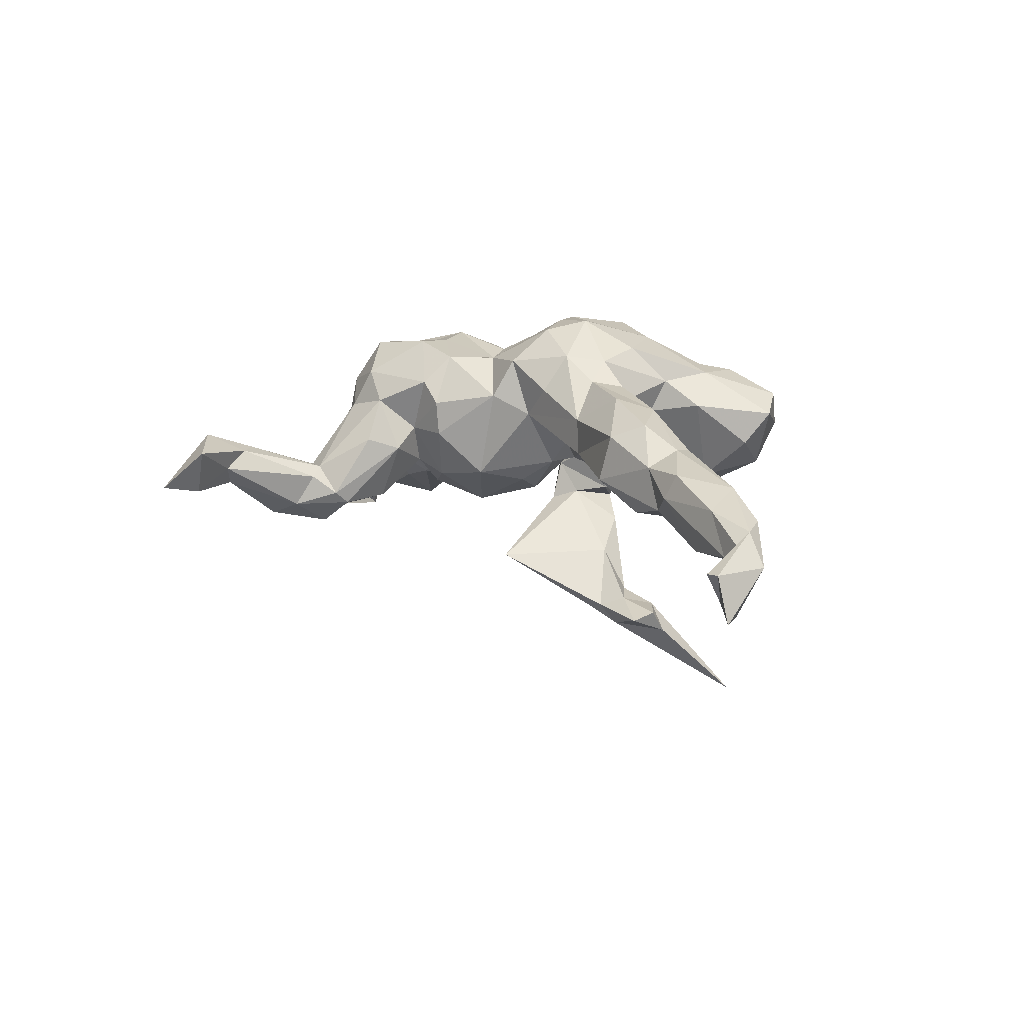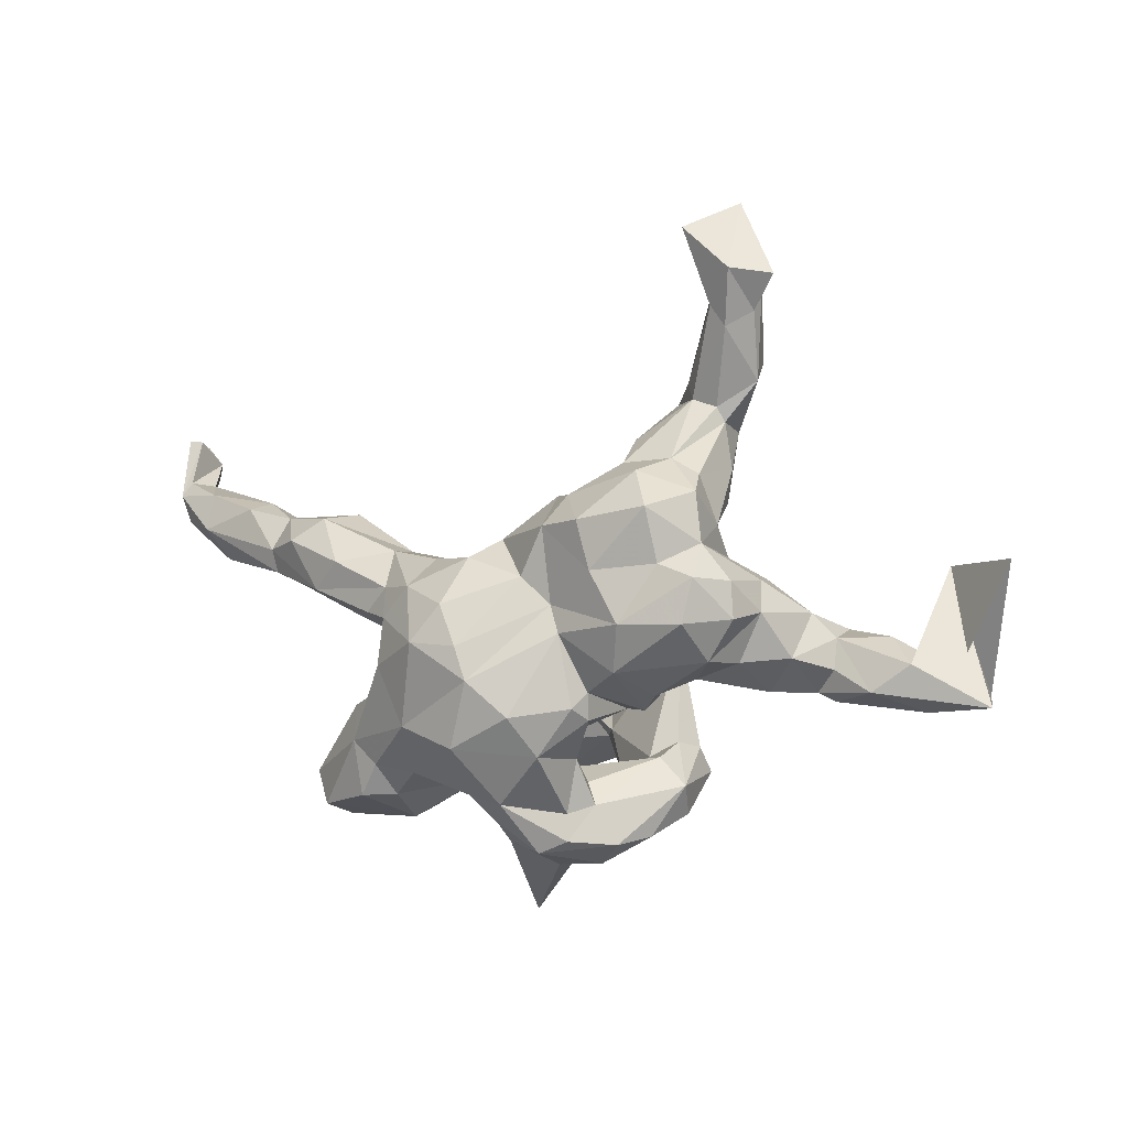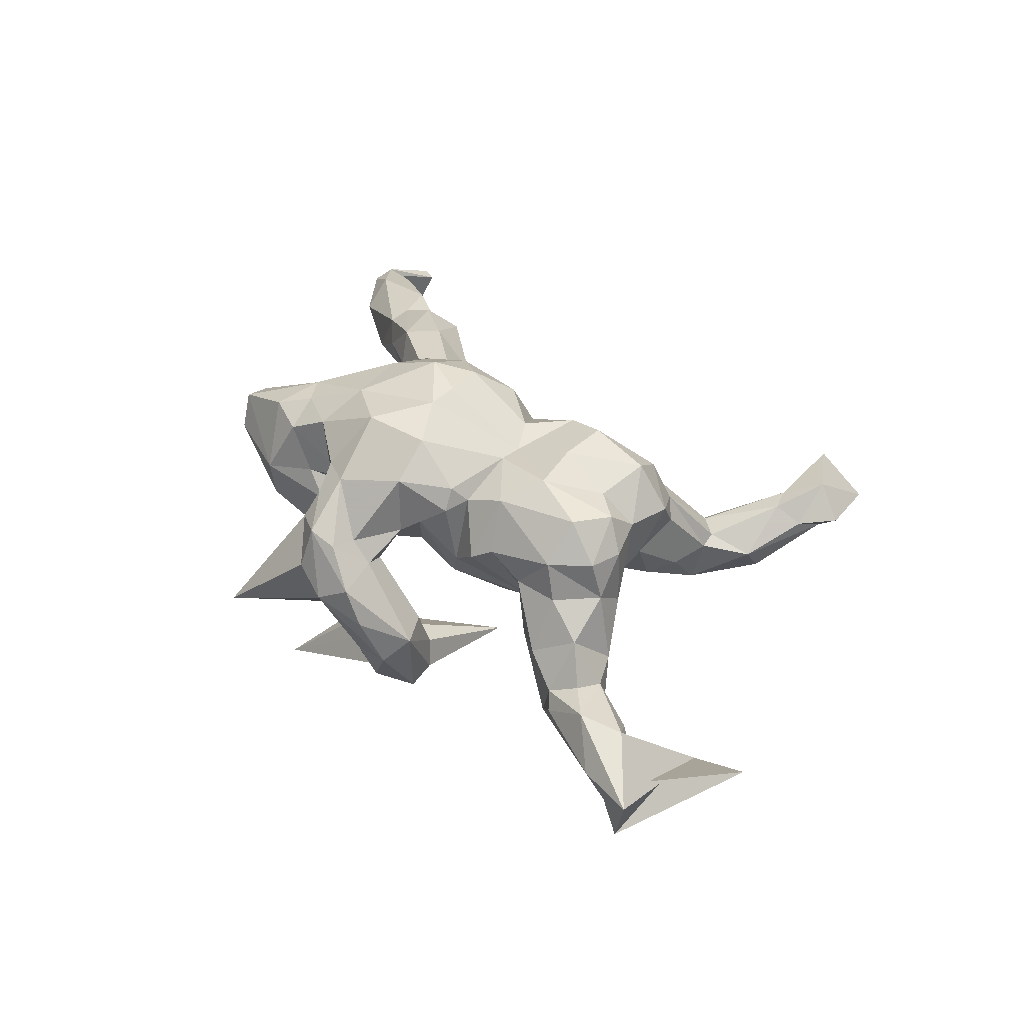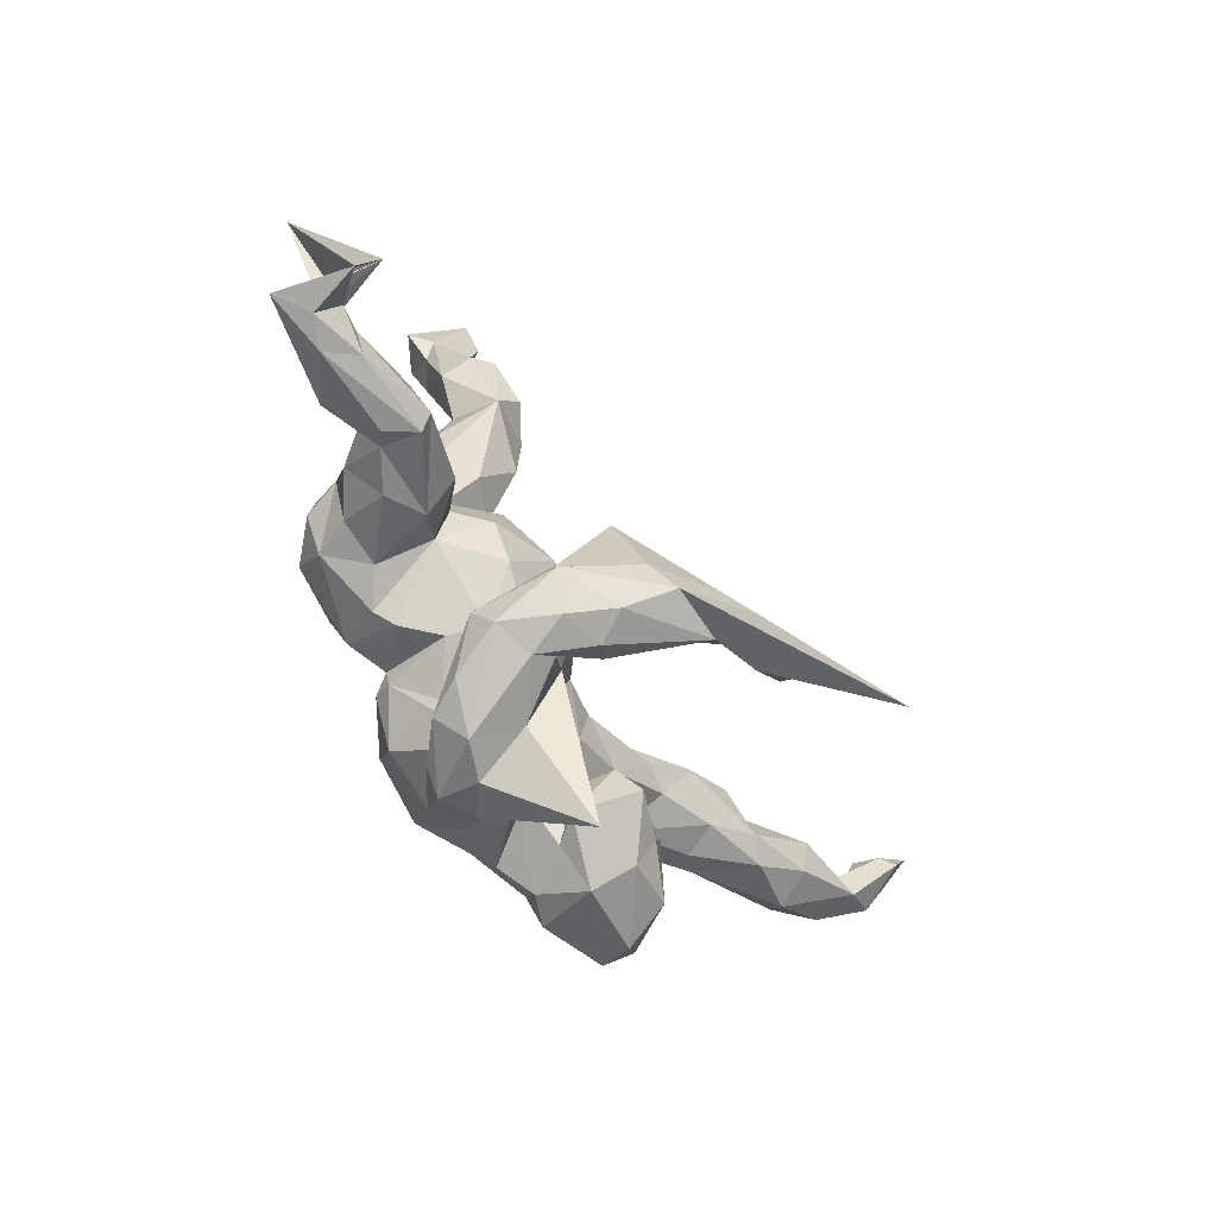
<metadata>
{"format":"obj","ext":"obj","renderer":"f3d","projection":"perspective","resolution":1024,"background":"white","views":[{"elev":7.6,"azim":-130.6,"up":"+Z"},{"elev":1.2,"azim":26.2,"up":"+Y"},{"elev":45.0,"azim":60.4,"up":"+Z"},{"elev":-63.4,"azim":124.4,"up":"+Y"}]}
</metadata>
<code>
v 0.6067 0.09343 -0.1666
v 0.6673 -0.1089 -0.1833
v 0.7268 0.1079 -0.08149
v 0.6528 -0.0419 -0.09592
v 0.648 -0.1225 -0.09882
v 0.6247 -0.05224 -0.06395
v 0.6201 -0.06337 -0.1226
v 0.7039 -0.1187 -0.06513
v 0.5875 -0.05283 -0.02736
v 0.5791 -0.06225 -0.1145
v 0.5549 -0.1069 -0.1137
v 0.5394 -0.01464 -0.08349
v 0.6002 -0.1297 -0.07495
v 0.5272 -0.09755 -0.01641
v 0.46 -0.006291 -0.1111
v 0.4249 -0.07815 -0.133
v 0.4627 -0.06528 -0.03158
v 0.4608 -0.01704 -0.04959
v 0.4162 -0.1065 -0.1127
v 0.454 -0.1178 -0.06961
v 0.425 0.02153 -0.03524
v 0.3866 0.01207 -0.08576
v 0.3689 0.0733 0.03461
v 0.4174 -0.04546 0.03148
v 0.4301 -0.1029 -0.04981
v 0.3851 0.02605 0.07814
v 0.367 0.01772 0.1449
v 0.3512 -0.0513 0.0807
v 0.3605 0.07531 0.1389
v 0.3044 0.107 0.01109
v 0.3739 0.5463 -0.000537
v 0.3674 -0.1011 -0.007237
v 0.336 0.4911 -0.01496
v 0.2964 0.03499 -0.06834
v 0.3522 0.07336 -0.02971
v 0.2785 -0.07864 0.07616
v 0.3192 0.4146 -0.09894
v 0.3422 0.5319 -0.0319
v 0.2974 0.4661 0.009808
v 0.3028 0.1581 0.05158
v 0.2672 0.3434 -0.02973
v 0.3134 0.5548 0.03771
v 0.3292 0.3841 -0.04865
v 0.3217 0.08171 0.1939
v 0.3082 0.01176 0.2041
v 0.3054 -0.02541 -0.08566
v 0.2781 0.3196 -0.03824
v 0.2681 0.6058 -0.06428
v 0.2684 0.3052 -0.12
v 0.2936 0.2449 -0.03062
v 0.315 0.1313 0.1447
v 0.2997 0.21 0.1309
v 0.286 0.4245 -0.1208
v 0.2992 -0.07878 -0.03374
v 0.2489 0.1876 0.2057
v 0.2969 0.6645 -0.05576
v 0.2871 0.5232 -0.05472
v 0.2702 0.5007 0.006049
v 0.2489 -0.04071 -0.008242
v 0.3265 -0.0476 0.145
v 0.2473 0.03556 -0.02845
v 0.2257 0.3561 -0.03034
v 0.2329 0.4067 -0.1015
v 0.284 0.1912 -0.03589
v 0.2393 0.2609 0.08523
v 0.2423 0.1033 -0.005629
v 0.2659 0.5421 -0.02499
v 0.2376 0.336 -0.1389
v 0.2823 0.2365 0.07639
v 0.2255 0.6237 0.01224
v 0.2272 -0.103 0.1159
v 0.2106 0.3818 -0.04776
v 0.1995 0.02147 -0.07766
v 0.1992 -0.1286 0.09104
v 0.2627 0.1011 0.1902
v 0.2238 0.167 -0.05894
v 0.2103 0.01019 0.2212
v 0.1808 0.3497 -0.07937
v 0.1735 0.2419 -0.08997
v 0.1772 0.3251 -0.09917
v 0.1668 -0.3375 -0.005057
v 0.1915 -0.06513 0.1931
v 0.1943 -0.3089 -0.0893
v 0.2092 0.2417 0.1507
v 0.1578 -0.03865 -0.07714
v 0.1782 -0.2091 -0.1755
v 0.1915 -0.2508 -0.1916
v 0.137 0.1669 0.2104
v 0.1516 0.2915 0.02339
v 0.2051 -0.2595 -0.05339
v 0.1491 -0.3045 -0.1723
v 0.1537 0.1646 -0.02358
v 0.1729 0.1042 -0.07151
v 0.1592 -0.1974 -0.1302
v 0.1637 0.2542 0.09697
v 0.1457 -0.1308 0.04104
v 0.1015 -0.2829 0.06535
v 0.1335 -0.09855 0.1608
v 0.1248 0.2395 0.005002
v 0.07745 0.03575 0.1759
v 0.09364 -0.3811 0.02206
v 0.1589 0.09029 0.2101
v 0.132 -0.142 0.1533
v 0.129 0.1967 0.04273
v 0.1 -0.2783 -0.2373
v 0.09268 -0.1745 -0.2776
v 0.06606 0.1568 0.183
v 0.157 -0.2163 -0.0594
v 0.1359 -0.3454 0.05606
v 0.07844 -0.2501 0.0443
v 0.08738 0.1615 -0.0465
v 0.1198 -0.1224 -0.01644
v 0.1146 -0.2227 -0.1142
v 0.1303 -0.3258 -0.1072
v 0.08663 0.2045 0.1347
v 0.07498 -0.3372 0.111
v 0.05072 0.1975 0.03639
v 0.07619 -0.2989 -0.1876
v 0.08201 -0.09803 -0.05471
v 0.07546 -0.167 0.09389
v 0.08418 -0.2086 0.09793
v 0.06945 -0.2949 0.1014
v 0.03597 -0.2319 -0.004026
v 0.08187 0.06338 -0.1032
v 0.0974 -0.007136 0.1906
v 0.1168 -0.0287 -0.2312
v 0.04984 -0.3416 -0.04177
v 0.1191 -0.1224 0.1882
v 0.1005 -0.3041 -0.127
v 0.05384 -0.248 -0.1031
v 0.03067 -0.3569 0.1227
v -0.009702 -0.2768 0.1763
v 0.05135 0.2031 0.09581
v 0.009902 -0.1923 0.01012
v 0.02264 -0.02802 -0.0811
v 0.05416 -0.2161 -0.3038
v -0.07327 -0.4812 -0.08265
v 0.04538 -0.148 0.01295
v 0.06529 -0.1983 0.1971
v -0.02061 -0.1417 -0.3332
v 0.04272 -0.2661 -0.1672
v 0.002435 0.1327 -0.03995
v -0.07003 -0.1603 -0.361
v -0.05136 -0.1379 -0.3249
v 0.0308 -0.3831 0.04943
v -0.06053 -0.1865 0.2441
v -0.04958 -0.02707 0.2521
v 0.009088 -0.1142 -0.01135
v -0.01644 0.008708 -0.07574
v 0.03574 -0.1352 0.2421
v -0.03006 -0.343 0.1015
v 0.0279 0.07901 0.1793
v -0.03501 -0.3084 0.1399
v -0.05453 -0.1978 0.01463
v -0.07234 -0.2661 0.1607
v -0.03103 0.05347 -0.05643
v -0.07192 -0.2623 0.06441
v -0.004722 -0.1919 -0.2232
v -0.05144 -0.07872 0.004229
v -0.039 0.1348 0.1116
v -0.02847 -0.07961 0.2571
v -0.04607 -0.2094 -0.2993
v -0.1682 -0.2346 0.1695
v -0.08186 0.02099 -0.01941
v -0.06403 0.1073 0.1785
v -0.1609 -0.1578 0.2188
v -0.1218 -0.1216 0.037
v -0.09154 -0.1652 -0.3091
v -0.2406 -0.3121 -0.4903
v -0.08336 0.03657 0.2369
v -0.1023 -0.2188 0.0722
v -0.1162 -0.2192 -0.3228
v -0.1605 -0.1274 -0.342
v -0.1499 0.1035 0.1268
v -0.1357 -0.2208 0.05776
v -0.1384 -0.2619 0.013
v -0.1417 0.03833 0.02556
v -0.1801 -0.1188 0.03059
v -0.1273 -0.02288 0.2538
v -0.1427 -0.1898 0.007233
v -0.1469 -0.03981 0.007456
v -0.0927 0.0929 0.07749
v -0.1774 -0.1633 -0.3273
v -0.1999 -0.1982 -0.06169
v -0.1679 -0.2603 -0.09268
v -0.2351 -0.322 0.04498
v -0.1733 -0.2655 0.05899
v -0.2164 -0.0555 0.06508
v -0.2134 -0.1441 -0.01416
v -0.1725 -0.1959 -0.3672
v -0.1428 -0.2053 -0.06002
v -0.1674 0.06169 0.1906
v -0.2183 -0.2746 0.1341
v -0.2561 0.112 0.01551
v -0.255 0.1145 0.07804
v -0.2165 0.01055 0.1812
v -0.2392 -0.2251 0.1674
v -0.1514 0.0259 -0.005334
v -0.2139 -0.06433 0.2035
v -0.2447 -0.01516 0.1053
v -0.2355 -0.09457 0.08257
v -0.2407 -0.3131 -0.031
v -0.2728 0.01667 0.136
v -0.2474 -0.2626 -0.0605
v -0.3029 0.07198 -0.02244
v -0.2705 -0.277 0.1563
v -0.2566 -0.1128 0.1402
v -0.2858 -0.1929 -0.04367
v -0.3179 -0.138 0.09532
v -0.2457 -0.004235 0.005972
v -0.3441 0.01657 0.07152
v -0.2335 0.05715 0.1451
v -0.287 -0.1895 0.1549
v -0.4009 0.1673 0.06083
v -0.3465 0.05244 -0.01314
v -0.3294 -0.2911 -0.02039
v -0.3713 -0.2143 0.02334
v -0.3492 -0.3214 0.05543
v -0.3644 0.109 -0.05748
v -0.3636 -0.3001 0.1132
v -0.3407 0.09697 0.1223
v -0.3997 -0.2504 0.07962
v -0.3911 0.05097 0.1025
v -0.446 0.1464 -0.0718
v -0.3788 0.1735 -0.01718
v -0.4649 0.05343 0.0168
v -0.5153 0.1143 0.04267
v -0.4515 0.1307 0.08274
v -0.4439 0.06458 -0.04051
v -0.5156 0.1605 -0.0606
v -0.5143 0.09322 -0.08135
v -0.4973 0.167 0.01364
v -0.5063 0.07601 0.03873
v -0.5818 0.1826 0.008857
v -0.5625 0.1926 -0.03241
v -0.5592 0.07326 -0.06202
v -0.623 0.1763 -0.1181
v -0.6819 0.1479 -0.005943
v -0.6322 0.1166 -0.1028
v -0.7354 0.2238 -0.1112
v -0.6891 0.2079 -0.03898
v -0.6568 0.09498 -0.04096
v -0.749 0.1593 -0.05459
v -0.7557 0.1825 -0.1274
v -0.7694 0.2297 -0.0883
v -0.8112 0.2099 -0.1202
v -0.7847 0.2464 -0.2012
v -0.773 0.3041 -0.1253
v -0.7748 0.2062 -0.0652
v -0.7986 0.3047 -0.1247
v -0.8135 0.2957 -0.2047
v -0.7666 0.2644 -0.179
f 208 204 216
f 202 216 204
f 217 208 216
f 184 204 208
f 186 202 176
f 185 176 202
f 187 186 176
f 218 202 186
f 219 215 229
f 211 229 215
f 231 219 229
f 205 215 219
f 180 187 176
f 191 180 176
f 175 187 180
f 157 151 153
f 131 153 151
f 155 157 153
f 137 151 157
f 237 235 230
f 232 230 235
f 231 237 230
f 240 235 237
f 224 231 230
f 239 237 231
f 236 231 229
f 226 236 229
f 239 231 236
f 219 231 224
f 225 224 230
f 208 201 189
f 178 189 201
f 184 208 189
f 209 201 208
f 193 186 187
f 225 230 232
f 234 232 235
f 219 224 225
f 226 229 211
f 223 226 211
f 210 211 215
f 217 209 208
f 207 201 209
f 180 189 178
f 188 178 201
f 178 175 180
f 171 187 175
f 167 171 175
f 193 187 171
f 163 171 157
f 154 157 171
f 155 163 157
f 193 171 163
f 151 145 131
f 101 131 145
f 137 145 151
f 214 225 232
f 194 225 214
f 228 214 232
f 205 210 215
f 200 211 210
f 188 200 210
f 203 211 200
f 196 203 200
f 223 211 203
f 201 200 188
f 207 200 201
f 196 200 207
f 146 163 155
f 132 155 153
f 146 155 132
f 131 132 153
f 116 132 131
f 214 221 195
f 212 195 221
f 194 214 195
f 228 221 214
f 192 195 212
f 223 212 221
f 139 146 132
f 174 195 192
f 196 192 212
f 165 174 192
f 182 195 174
f 203 196 212
f 223 203 212
f 179 192 196
f 146 139 150
f 128 150 139
f 161 146 150
f 125 161 150
f 166 146 161
f 122 139 132
f 192 179 170
f 147 170 179
f 165 192 170
f 152 165 170
f 152 170 147
f 161 147 179
f 100 152 147
f 246 247 244
f 252 244 247
f 243 246 244
f 251 247 246
f 250 251 246
f 252 247 251
f 240 244 252
f 245 240 252
f 237 244 240
f 216 202 218
f 222 216 218
f 252 251 250
f 249 250 246
f 4 1 3
f 2 3 1
f 7 4 3
f 6 1 4
f 250 248 252
f 245 252 248
f 249 248 250
f 249 245 248
f 241 240 245
f 239 244 237
f 242 244 239
f 242 239 236
f 233 242 236
f 220 218 186
f 241 235 240
f 234 235 241
f 238 234 241
f 226 233 236
f 238 242 233
f 223 233 226
f 222 209 217
f 216 222 217
f 213 209 222
f 206 186 193
f 227 232 234
f 228 232 227
f 238 227 234
f 227 233 223
f 228 227 223
f 238 233 227
f 213 207 209
f 199 207 213
f 197 193 163
f 166 197 163
f 206 193 197
f 221 228 223
f 199 213 166
f 197 166 213
f 179 199 166
f 146 166 163
f 199 196 207
f 179 196 199
f 161 179 166
f 100 147 161
f 242 243 244
f 249 246 243
f 241 245 249
f 238 249 243
f 238 241 249
f 238 243 242
f 220 222 218
f 213 222 220
f 206 220 186
f 206 213 220
f 197 213 206
f 73 93 66
f 92 66 93
f 61 73 66
f 124 93 73
f 85 124 73
f 111 93 124
f 92 93 111
f 142 111 124
f 59 85 73
f 135 124 85
f 94 90 86
f 87 86 90
f 126 94 86
f 108 90 94
f 83 87 90
f 106 86 87
f 106 126 86
f 113 94 126
f 140 126 106
f 105 87 91
f 83 91 87
f 118 105 91
f 136 87 105
f 136 106 87
f 140 106 136
f 162 136 105
f 144 126 140
f 143 144 140
f 158 126 144
f 143 140 136
f 169 143 136
f 169 136 162
f 172 169 162
f 173 144 143
f 190 143 169
f 190 173 143
f 168 144 173
f 72 62 58
f 39 58 62
f 67 72 58
f 78 62 72
f 47 69 50
f 40 50 69
f 49 47 50
f 65 69 47
f 65 47 41
f 43 41 47
f 62 65 41
f 39 62 41
f 95 65 62
f 63 78 72
f 89 62 78
f 24 21 26
f 23 26 21
f 28 24 26
f 18 21 24
f 17 18 24
f 15 21 18
f 35 23 21
f 29 26 23
f 22 35 21
f 30 23 35
f 15 22 21
f 34 35 22
f 34 30 35
f 51 23 30
f 40 64 50
f 49 50 64
f 66 64 40
f 76 64 66
f 92 76 66
f 49 64 76
f 79 49 76
f 24 25 17
f 14 17 25
f 32 25 24
f 61 30 34
f 16 34 22
f 19 20 25
f 14 25 20
f 54 19 25
f 13 20 19
f 32 54 25
f 16 19 54
f 36 54 32
f 15 16 22
f 46 34 16
f 61 34 46
f 59 61 46
f 54 46 16
f 70 58 42
f 39 42 58
f 56 70 42
f 67 58 70
f 70 48 67
f 57 67 48
f 56 48 70
f 33 42 39
f 31 42 33
f 43 33 39
f 38 33 43
f 41 43 39
f 49 43 47
f 63 72 67
f 57 63 67
f 53 63 57
f 37 43 49
f 80 78 63
f 18 14 9
f 8 9 14
f 12 18 9
f 17 14 18
f 6 12 9
f 15 18 12
f 80 68 49
f 53 49 68
f 79 80 49
f 63 68 80
f 99 80 79
f 92 79 76
f 99 78 80
f 53 68 63
f 20 13 14
f 8 14 13
f 10 15 12
f 11 13 19
f 11 19 16
f 10 16 15
f 59 46 54
f 38 31 33
f 56 31 38
f 56 42 31
f 48 56 38
f 57 48 38
f 37 38 43
f 37 57 38
f 53 57 37
f 49 53 37
f 9 8 1
f 2 1 8
f 6 9 1
f 10 12 6
f 13 5 8
f 2 8 5
f 11 5 13
f 7 5 11
f 11 16 10
f 7 11 10
f 7 3 2
f 10 6 4
f 7 10 4
f 2 5 7
f 181 188 210
f 185 202 204
f 161 125 100
f 77 100 125
f 107 152 100
f 160 165 152
f 125 150 128
f 103 128 139
f 98 125 128
f 182 174 165
f 194 195 182
f 121 139 122
f 116 122 132
f 194 182 177
f 164 177 182
f 198 194 177
f 219 225 194
f 131 109 116
f 97 116 109
f 101 109 131
f 97 122 116
f 167 154 171
f 159 154 167
f 178 167 175
f 178 188 181
f 167 178 181
f 159 167 181
f 198 181 210
f 198 210 205
f 205 219 194
f 198 205 194
f 127 145 137
f 154 137 157
f 123 137 154
f 191 189 180
f 184 189 191
f 185 191 176
f 185 184 191
f 184 185 204
f 102 107 100
f 160 152 107
f 125 98 82
f 74 82 98
f 77 125 82
f 102 100 77
f 133 160 107
f 182 165 160
f 128 103 98
f 96 98 103
f 121 103 139
f 142 182 160
f 120 103 121
f 134 120 121
f 96 103 120
f 122 97 121
f 110 121 97
f 110 134 121
f 138 120 134
f 112 120 138
f 148 138 134
f 142 164 182
f 198 177 164
f 181 198 164
f 90 97 109
f 108 110 97
f 123 134 110
f 148 134 154
f 123 154 134
f 159 148 154
f 135 148 159
f 164 159 181
f 81 109 101
f 127 101 145
f 114 101 127
f 130 137 123
f 130 127 137
f 102 55 88
f 84 88 55
f 107 102 88
f 75 55 102
f 51 55 75
f 77 75 102
f 44 75 77
f 107 88 115
f 84 115 88
f 133 107 115
f 77 82 45
f 60 45 82
f 44 77 45
f 27 45 60
f 71 60 82
f 104 133 115
f 117 160 133
f 36 60 71
f 74 71 82
f 59 71 74
f 96 74 98
f 59 74 96
f 160 117 142
f 111 142 117
f 112 96 120
f 156 164 142
f 59 96 112
f 119 112 138
f 85 112 119
f 148 119 138
f 135 119 148
f 149 135 159
f 164 149 159
f 124 135 149
f 164 156 149
f 124 149 156
f 124 156 142
f 81 90 109
f 83 90 81
f 83 81 101
f 108 97 90
f 123 110 108
f 130 123 108
f 114 83 101
f 129 114 127
f 89 78 99
f 30 66 40
f 95 62 89
f 118 162 105
f 104 92 111
f 59 73 61
f 30 61 66
f 36 59 54
f 28 36 32
f 92 99 79
f 104 99 92
f 28 32 24
f 95 89 99
f 51 30 40
f 52 51 40
f 60 28 26
f 84 65 95
f 52 69 65
f 52 40 69
f 55 51 52
f 29 23 51
f 44 29 51
f 27 26 29
f 183 173 190
f 172 183 190
f 168 173 183
f 169 172 190
f 168 183 172
f 162 168 172
f 158 144 168
f 158 168 162
f 141 158 162
f 141 162 118
f 129 141 118
f 113 158 141
f 113 126 158
f 114 118 91
f 83 114 91
f 129 118 114
f 129 113 141
f 108 94 113
f 130 108 113
f 119 135 85
f 59 112 85
f 71 59 36
f 117 104 111
f 133 104 117
f 95 99 104
f 60 36 28
f 115 95 104
f 27 60 26
f 52 65 84
f 115 84 95
f 75 44 51
f 27 29 44
f 44 45 27
f 55 52 84
f 130 113 129
f 130 129 127

</code>
